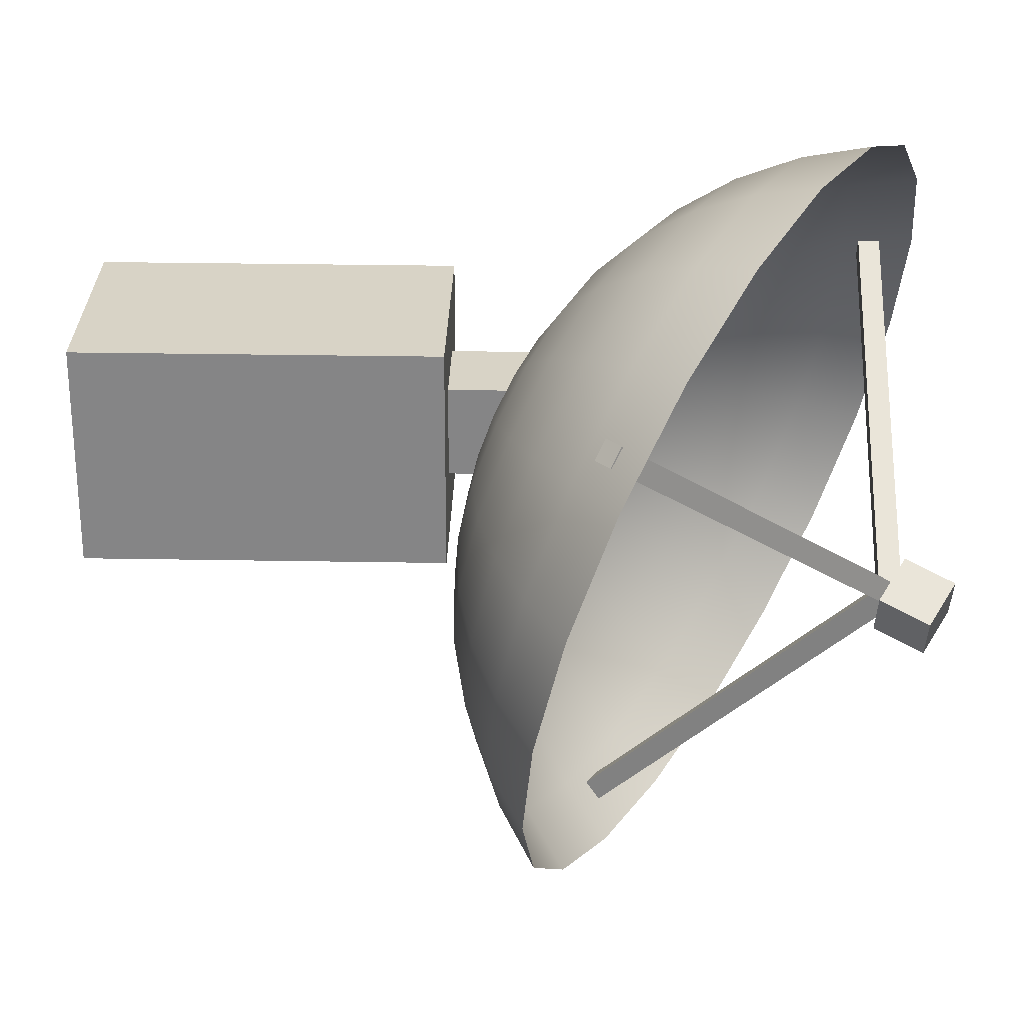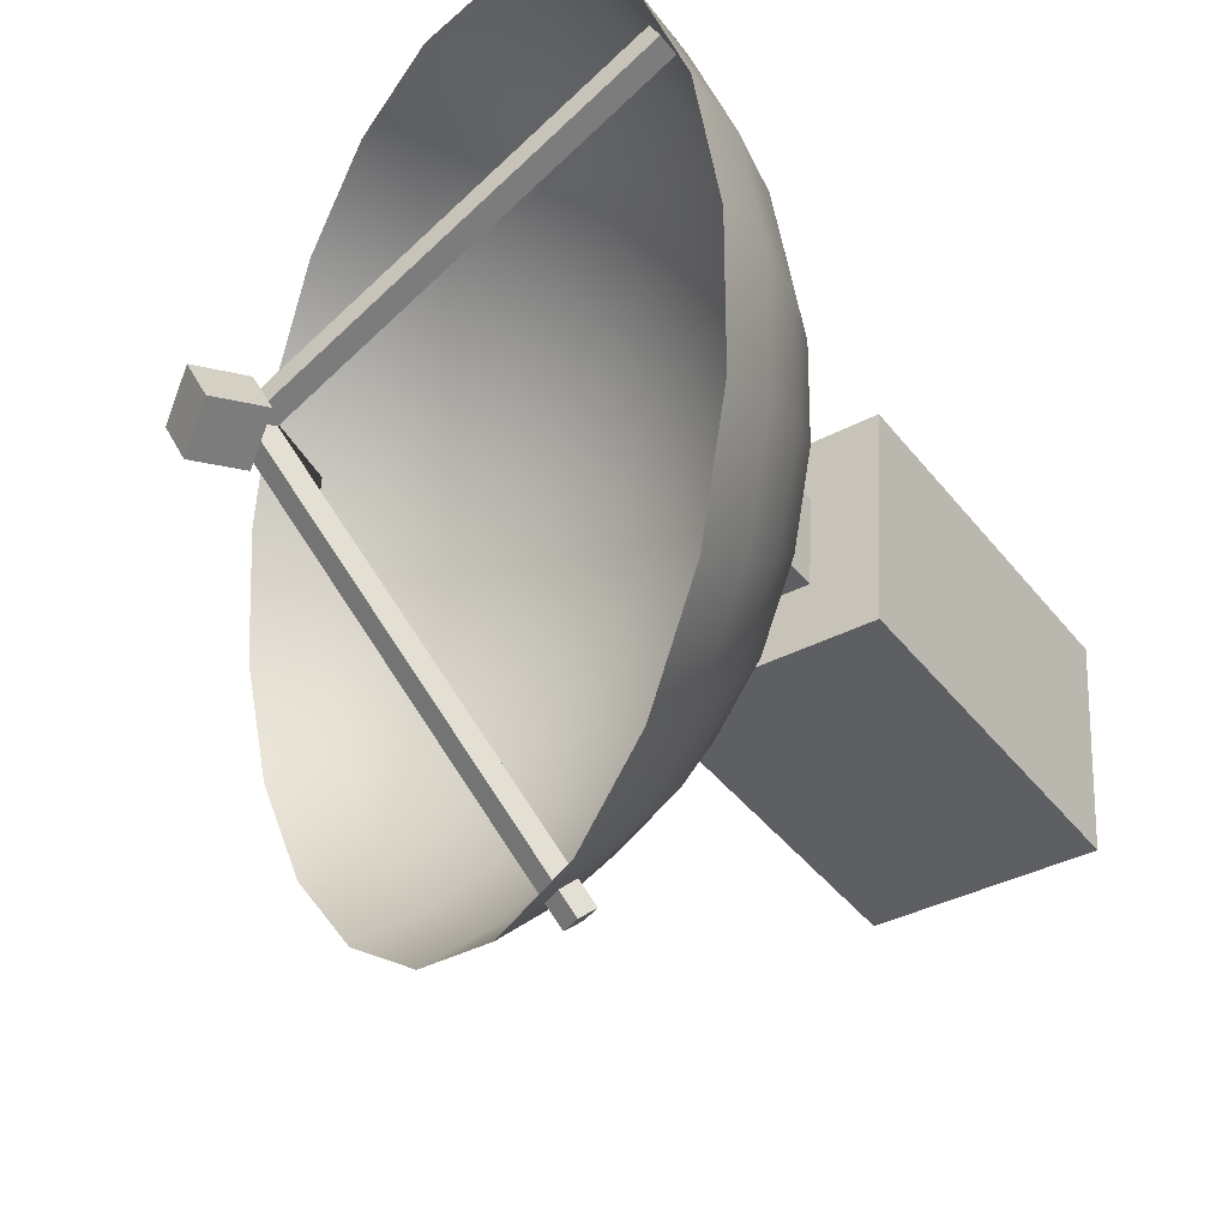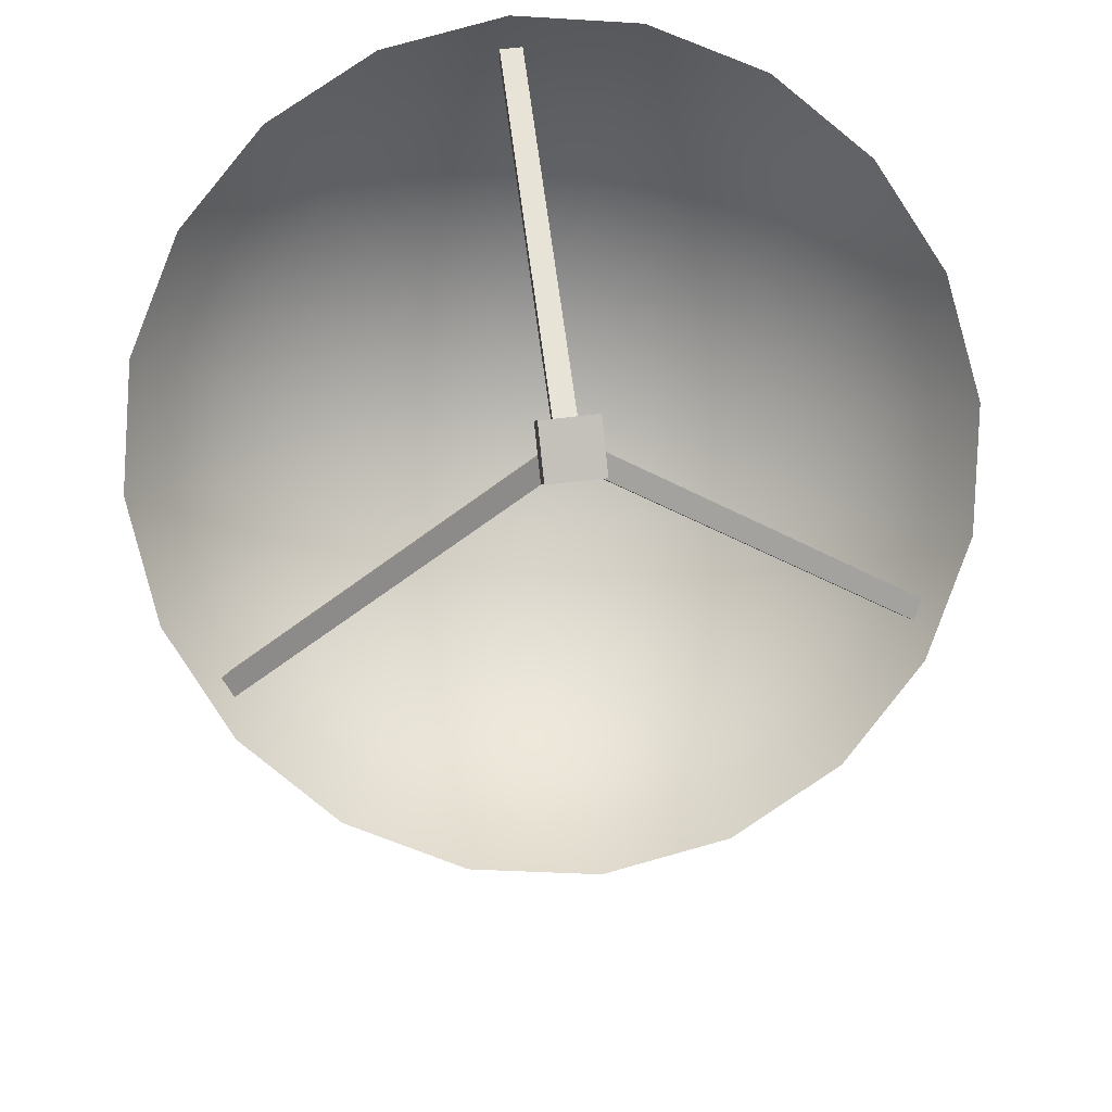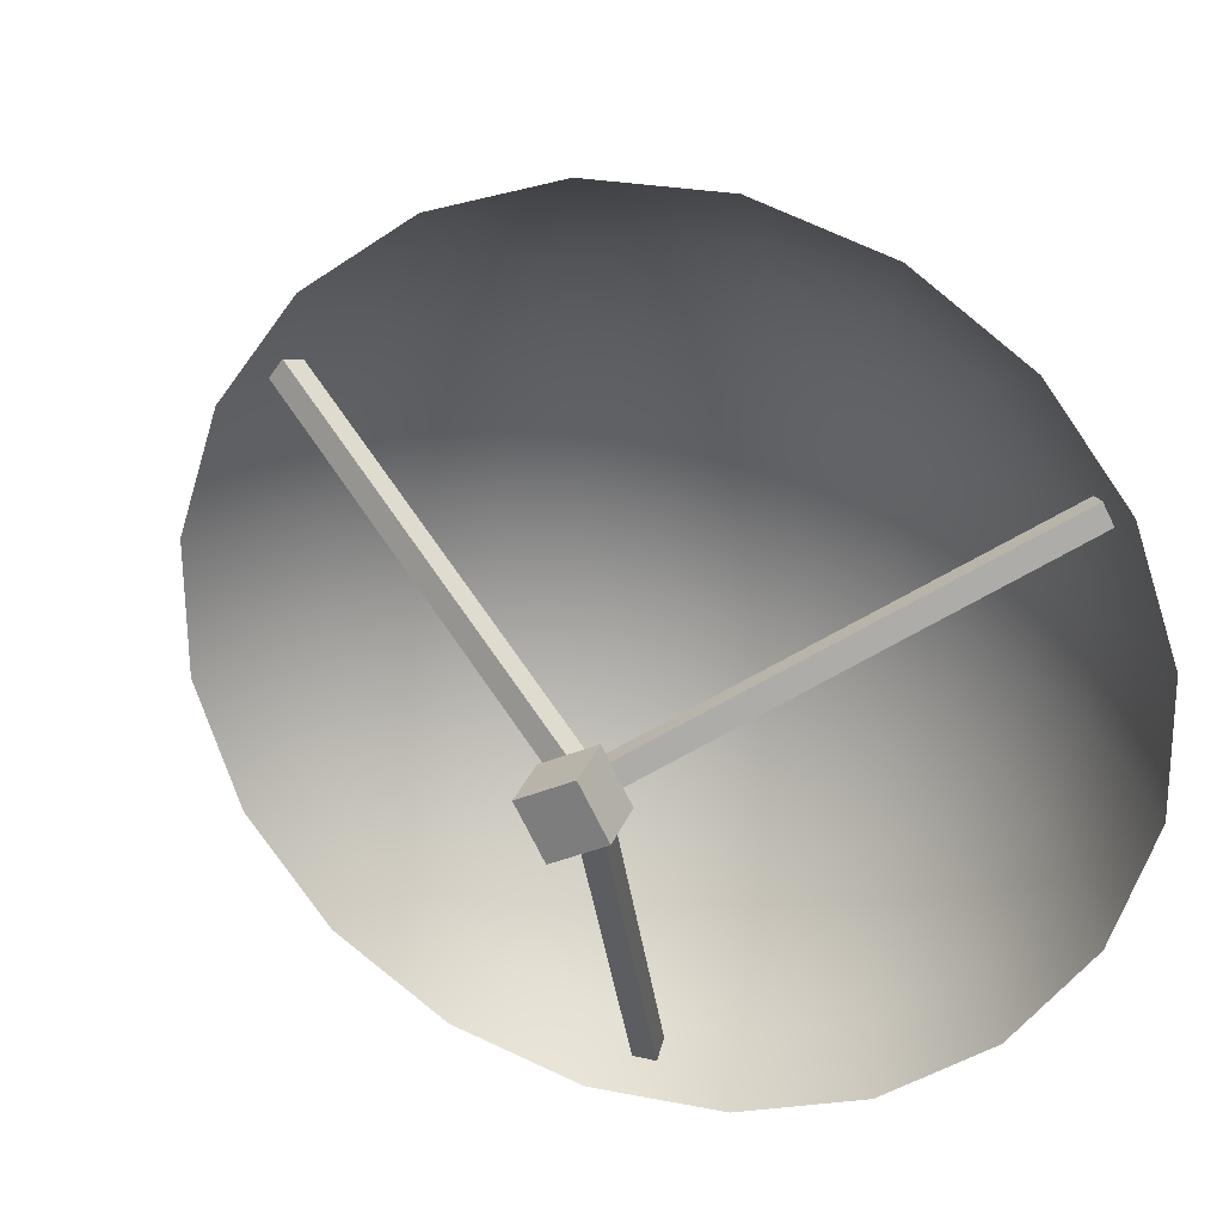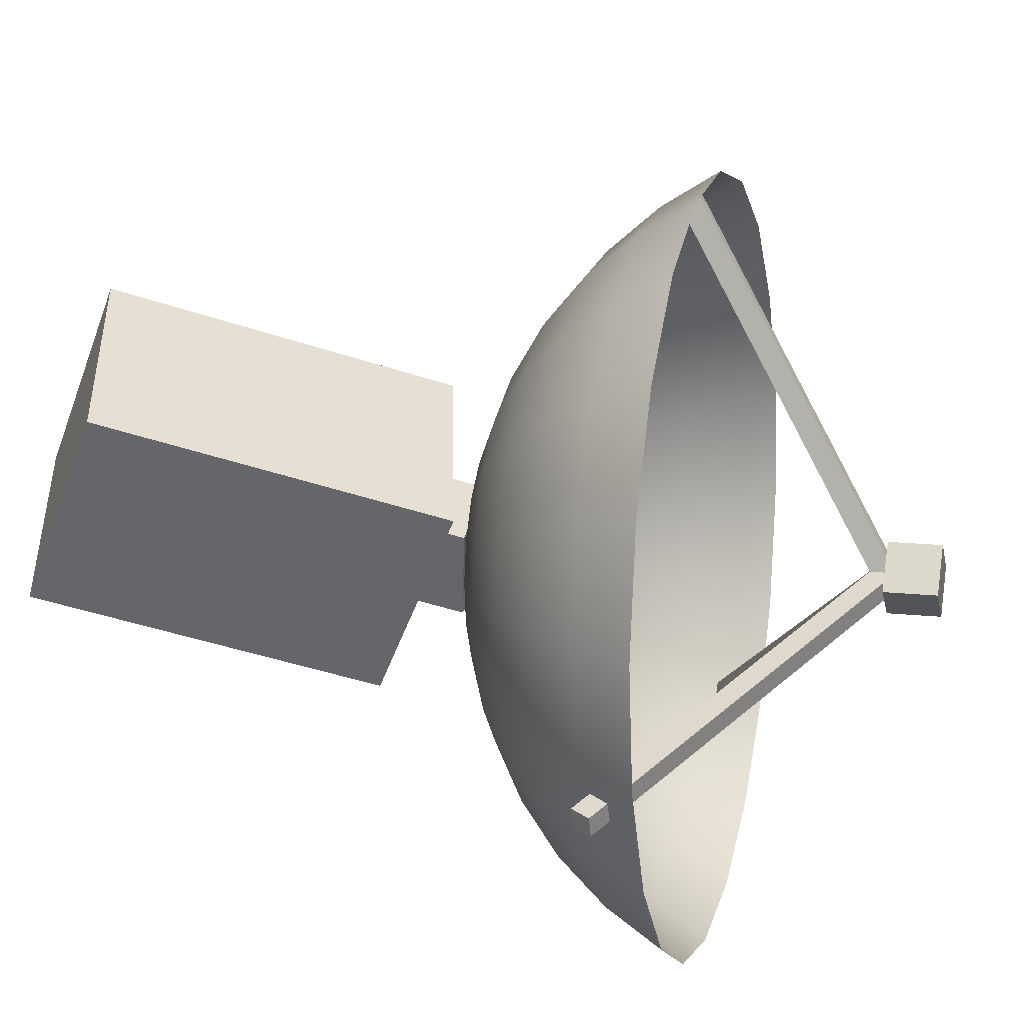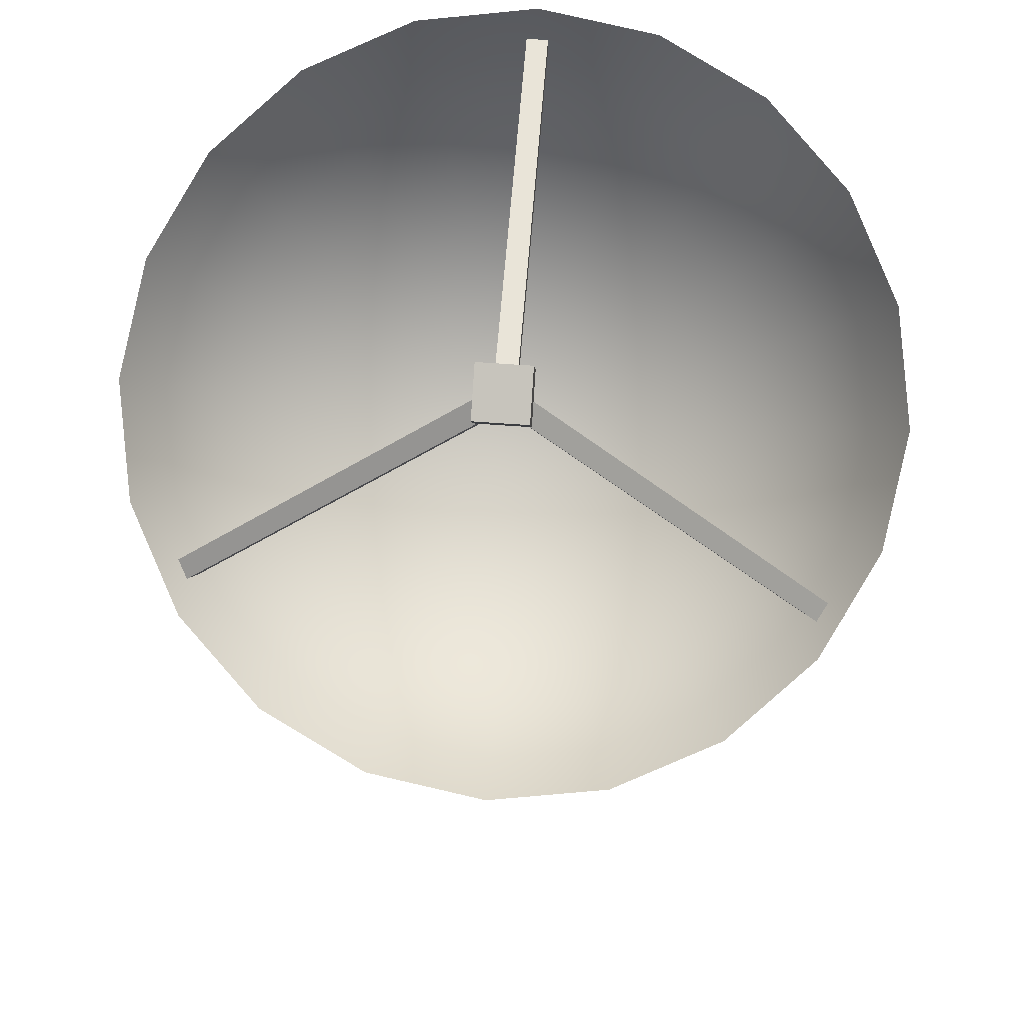
<metadata>
{"format":"obj","ext":"obj","renderer":"f3d","projection":"perspective","resolution":1024,"background":"white","views":[{"elev":31.5,"azim":91.4,"up":"+Z"},{"elev":-42.3,"azim":-145.2,"up":"+Z"},{"elev":62.7,"azim":109.3,"up":"+Y"},{"elev":13.4,"azim":170.8,"up":"+Z"},{"elev":-48.4,"azim":69.9,"up":"+Z"},{"elev":60.1,"azim":120.8,"up":"+Y"}]}
</metadata>
<code>
g default
v -0.191 0.08345 3.61
v -0.1889 0.08155 3.607
v -0.1879 0.08004 3.603
v -0.1881 0.07907 3.599
v -0.1894 0.07874 3.595
v -0.1918 0.07907 3.591
v -0.195 0.08004 3.589
v -0.1987 0.08155 3.587
v -0.2025 0.08345 3.587
v -0.2061 0.08556 3.588
v -0.209 0.08767 3.59
v -0.2111 0.08957 3.593
v -0.2121 0.09108 3.597
v -0.2119 0.09204 3.601
v -0.2106 0.09238 3.605
v -0.2082 0.09204 3.609
v -0.205 0.09108 3.611
v -0.2013 0.08957 3.613
v -0.1975 0.08767 3.613
v -0.1939 0.08556 3.612
v -0.1807 0.08416 3.619
v -0.1766 0.0804 3.613
v -0.1746 0.07742 3.605
v -0.175 0.07551 3.597
v -0.1777 0.07485 3.589
v -0.1824 0.07551 3.582
v -0.1887 0.07742 3.577
v -0.196 0.0804 3.574
v -0.2035 0.08416 3.573
v -0.2106 0.08832 3.575
v -0.2164 0.09249 3.58
v -0.2206 0.09624 3.586
v -0.2225 0.09922 3.594
v -0.2222 0.1011 3.602
v -0.2195 0.1018 3.61
v -0.2147 0.1011 3.617
v -0.2084 0.09922 3.622
v -0.2012 0.09624 3.625
v -0.1936 0.09249 3.625
v -0.1866 0.08832 3.623
v -0.17 0.08674 3.627
v -0.1639 0.08122 3.618
v -0.161 0.07684 3.607
v -0.1616 0.07403 3.595
v -0.1655 0.07306 3.583
v -0.1725 0.07403 3.573
v -0.1817 0.07684 3.565
v -0.1924 0.08122 3.56
v -0.2035 0.08674 3.56
v -0.2138 0.09286 3.563
v -0.2225 0.09898 3.569
v -0.2285 0.1045 3.578
v -0.2314 0.1089 3.59
v -0.2309 0.1117 3.602
v -0.2269 0.1127 3.613
v -0.22 0.1117 3.624
v -0.2107 0.1089 3.631
v -0.2 0.1045 3.636
v -0.189 0.09898 3.637
v -0.1786 0.09286 3.634
v -0.1591 0.09113 3.634
v -0.1512 0.08399 3.622
v -0.1475 0.07832 3.608
v -0.1482 0.07468 3.592
v -0.1533 0.07342 3.577
v -0.1623 0.07468 3.564
v -0.1743 0.07832 3.554
v -0.1881 0.08399 3.548
v -0.2024 0.09113 3.547
v -0.2158 0.09905 3.551
v -0.227 0.107 3.559
v -0.2348 0.1141 3.571
v -0.2386 0.1198 3.586
v -0.2379 0.1234 3.601
v -0.2328 0.1247 3.616
v -0.2238 0.1234 3.629
v -0.2118 0.1198 3.639
v -0.1979 0.1141 3.645
v -0.1836 0.107 3.646
v -0.1702 0.09905 3.642
v -0.1482 0.09722 3.64
v -0.1387 0.08862 3.625
v -0.1342 0.0818 3.608
v -0.1351 0.07742 3.589
v -0.1412 0.07592 3.571
v -0.152 0.07742 3.555
v -0.1665 0.0818 3.543
v -0.1831 0.08862 3.536
v -0.2003 0.09722 3.535
v -0.2165 0.1067 3.539
v -0.2299 0.1163 3.549
v -0.2393 0.1249 3.564
v -0.2439 0.1317 3.581
v -0.243 0.1361 3.6
v -0.2369 0.1376 3.618
v -0.2261 0.1361 3.634
v -0.2116 0.1317 3.646
v -0.195 0.1249 3.653
v -0.1777 0.1163 3.654
v -0.1616 0.1067 3.65
v -0.1376 0.1049 3.644
v -0.1268 0.09502 3.627
v -0.1217 0.08722 3.607
v -0.1226 0.08221 3.586
v -0.1297 0.08048 3.565
v -0.142 0.08221 3.547
v -0.1586 0.08722 3.533
v -0.1776 0.09502 3.525
v -0.1973 0.1049 3.524
v -0.2158 0.1158 3.529
v -0.2311 0.1267 3.541
v -0.2419 0.1365 3.557
v -0.2471 0.1443 3.577
v -0.2461 0.1493 3.599
v -0.2391 0.151 3.619
v -0.2267 0.1493 3.638
v -0.2102 0.1443 3.651
v -0.1912 0.1365 3.659
v -0.1714 0.1267 3.661
v -0.153 0.1158 3.655
v -0.1277 0.1139 3.647
v -0.1158 0.103 3.628
v -0.1101 0.09443 3.606
v -0.1112 0.08891 3.583
v -0.1189 0.08701 3.56
v -0.1325 0.08891 3.54
v -0.1507 0.09443 3.525
v -0.1717 0.103 3.516
v -0.1934 0.1139 3.514
v -0.2137 0.1259 3.52
v -0.2307 0.1379 3.533
v -0.2425 0.1487 3.551
v -0.2482 0.1573 3.573
v -0.2472 0.1628 3.597
v -0.2394 0.1647 3.62
v -0.2258 0.1628 3.64
v -0.2076 0.1573 3.655
v -0.1866 0.1487 3.664
v -0.1649 0.1379 3.665
v -0.1446 0.1259 3.659
v -0.2005 0.08463 3.6
v -0.1702 0.1582 3.579
v -0.1655 0.1582 3.589
v -0.1655 0.1674 3.577
v -0.1608 0.1674 3.586
v -0.1573 0.1621 3.573
v -0.1526 0.1621 3.582
v -0.162 0.1529 3.575
v -0.1574 0.1529 3.585
v -0.2388 0.1577 3.617
v -0.2369 0.1577 3.621
v -0.1647 0.1577 3.58
v -0.1628 0.1577 3.584
v -0.1647 0.1535 3.58
v -0.1628 0.1535 3.584
v -0.2388 0.1535 3.617
v -0.2369 0.1535 3.621
v -0.1257 0.1033 3.636
v -0.1238 0.1015 3.632
v -0.1631 0.1578 3.584
v -0.1612 0.156 3.581
v -0.1664 0.1552 3.583
v -0.1645 0.1533 3.58
v -0.129 0.1007 3.635
v -0.1271 0.09886 3.632
v -0.1807 0.09851 3.516
v -0.1845 0.1003 3.516
v -0.1611 0.156 3.581
v -0.1649 0.1578 3.58
v -0.1627 0.1533 3.584
v -0.1665 0.1552 3.583
v -0.1823 0.09586 3.519
v -0.1861 0.09769 3.519
v -0.2206 0 3.577
v -0.2234 0 3.621
v -0.2206 0.07097 3.577
v -0.2234 0.07097 3.621
v -0.1766 0.07097 3.579
v -0.1794 0.07097 3.623
v -0.1766 0 3.579
v -0.1794 0 3.623
v -0.2085 0.06948 3.59
v -0.2096 0.06948 3.608
v -0.2085 0.08385 3.59
v -0.2096 0.09144 3.608
v -0.1904 0.07776 3.592
v -0.1915 0.08238 3.61
v -0.1904 0.06948 3.592
v -0.1915 0.06948 3.61
g polySurface190
f 1 21 2
f 21 22 2
f 2 22 3
f 22 23 3
f 3 23 4
f 23 24 4
f 4 24 5
f 24 25 5
f 5 25 6
f 25 26 6
f 6 26 7
f 26 27 7
f 7 27 8
f 27 28 8
f 8 28 9
f 28 29 9
f 9 29 10
f 29 30 10
f 10 30 11
f 30 31 11
f 11 31 12
f 31 32 12
f 12 32 13
f 32 33 13
f 13 33 14
f 33 34 14
f 14 34 15
f 34 35 15
f 15 35 16
f 35 36 16
f 16 36 17
f 36 37 17
f 17 37 18
f 37 38 18
f 18 38 19
f 38 39 19
f 19 39 20
f 39 40 20
f 20 40 1
f 40 21 1
f 21 41 22
f 41 42 22
f 22 42 23
f 42 43 23
f 23 43 24
f 43 44 24
f 24 44 25
f 44 45 25
f 25 45 26
f 45 46 26
f 26 46 27
f 46 47 27
f 27 47 28
f 47 48 28
f 28 48 29
f 48 49 29
f 29 49 30
f 49 50 30
f 30 50 31
f 50 51 31
f 31 51 32
f 51 52 32
f 32 52 33
f 52 53 33
f 33 53 34
f 53 54 34
f 34 54 35
f 54 55 35
f 35 55 36
f 55 56 36
f 36 56 37
f 56 57 37
f 37 57 38
f 57 58 38
f 38 58 39
f 58 59 39
f 39 59 40
f 59 60 40
f 40 60 21
f 60 41 21
f 41 61 42
f 61 62 42
f 42 62 43
f 62 63 43
f 43 63 44
f 63 64 44
f 44 64 45
f 64 65 45
f 45 65 46
f 65 66 46
f 46 66 47
f 66 67 47
f 47 67 48
f 67 68 48
f 48 68 49
f 68 69 49
f 49 69 50
f 69 70 50
f 50 70 51
f 70 71 51
f 51 71 52
f 71 72 52
f 52 72 53
f 72 73 53
f 53 73 54
f 73 74 54
f 54 74 55
f 74 75 55
f 55 75 56
f 75 76 56
f 56 76 57
f 76 77 57
f 57 77 58
f 77 78 58
f 58 78 59
f 78 79 59
f 59 79 60
f 79 80 60
f 60 80 41
f 80 61 41
f 61 81 62
f 81 82 62
f 62 82 63
f 82 83 63
f 63 83 64
f 83 84 64
f 64 84 65
f 84 85 65
f 65 85 66
f 85 86 66
f 66 86 67
f 86 87 67
f 67 87 68
f 87 88 68
f 68 88 69
f 88 89 69
f 69 89 70
f 89 90 70
f 70 90 71
f 90 91 71
f 71 91 72
f 91 92 72
f 72 92 73
f 92 93 73
f 73 93 74
f 93 94 74
f 74 94 75
f 94 95 75
f 75 95 76
f 95 96 76
f 76 96 77
f 96 97 77
f 77 97 78
f 97 98 78
f 78 98 79
f 98 99 79
f 79 99 80
f 99 100 80
f 80 100 61
f 100 81 61
f 81 101 82
f 101 102 82
f 82 102 83
f 102 103 83
f 83 103 84
f 103 104 84
f 84 104 85
f 104 105 85
f 85 105 86
f 105 106 86
f 86 106 87
f 106 107 87
f 87 107 88
f 107 108 88
f 88 108 89
f 108 109 89
f 89 109 90
f 109 110 90
f 90 110 91
f 110 111 91
f 91 111 92
f 111 112 92
f 92 112 93
f 112 113 93
f 93 113 94
f 113 114 94
f 94 114 95
f 114 115 95
f 95 115 96
f 115 116 96
f 96 116 97
f 116 117 97
f 97 117 98
f 117 118 98
f 98 118 99
f 118 119 99
f 99 119 100
f 119 120 100
f 100 120 81
f 120 101 81
f 101 121 102
f 121 122 102
f 102 122 103
f 122 123 103
f 103 123 104
f 123 124 104
f 104 124 105
f 124 125 105
f 105 125 106
f 125 126 106
f 106 126 107
f 126 127 107
f 107 127 108
f 127 128 108
f 108 128 109
f 128 129 109
f 109 129 110
f 129 130 110
f 110 130 111
f 130 131 111
f 111 131 112
f 131 132 112
f 112 132 113
f 132 133 113
f 113 133 114
f 133 134 114
f 114 134 115
f 134 135 115
f 115 135 116
f 135 136 116
f 116 136 117
f 136 137 117
f 117 137 118
f 137 138 118
f 118 138 119
f 138 139 119
f 119 139 120
f 139 140 120
f 120 140 101
f 140 121 101
f 2 141 1
f 3 141 2
f 4 141 3
f 5 141 4
f 6 141 5
f 7 141 6
f 8 141 7
f 9 141 8
f 10 141 9
f 11 141 10
f 12 141 11
f 13 141 12
f 14 141 13
f 15 141 14
f 16 141 15
f 17 141 16
f 18 141 17
f 19 141 18
f 20 141 19
f 1 141 20
f 142 143 144
f 144 143 145
f 144 145 146
f 146 145 147
f 146 147 148
f 148 147 149
f 148 149 142
f 142 149 143
f 143 149 145
f 145 149 147
f 148 142 146
f 146 142 144
f 150 151 152
f 152 151 153
f 152 153 154
f 154 153 155
f 154 155 156
f 156 155 157
f 156 157 150
f 150 157 151
f 151 157 153
f 153 157 155
f 156 150 154
f 154 150 152
f 158 159 160
f 160 159 161
f 160 161 162
f 162 161 163
f 162 163 164
f 164 163 165
f 164 165 158
f 158 165 159
f 159 165 161
f 161 165 163
f 164 158 162
f 162 158 160
f 166 167 168
f 168 167 169
f 168 169 170
f 170 169 171
f 170 171 172
f 172 171 173
f 172 173 166
f 166 173 167
f 167 173 169
f 169 173 171
f 172 166 170
f 170 166 168
f 174 175 176
f 176 175 177
f 176 177 178
f 178 177 179
f 178 179 180
f 180 179 181
f 180 181 174
f 174 181 175
f 175 181 177
f 177 181 179
f 180 174 178
f 178 174 176
f 182 183 184
f 184 183 185
f 185 187 184
f 184 187 186
f 187 189 186
f 186 189 188
f 188 189 182
f 182 189 183
f 189 187 183
f 183 187 185
f 188 182 186
f 186 182 184

</code>
